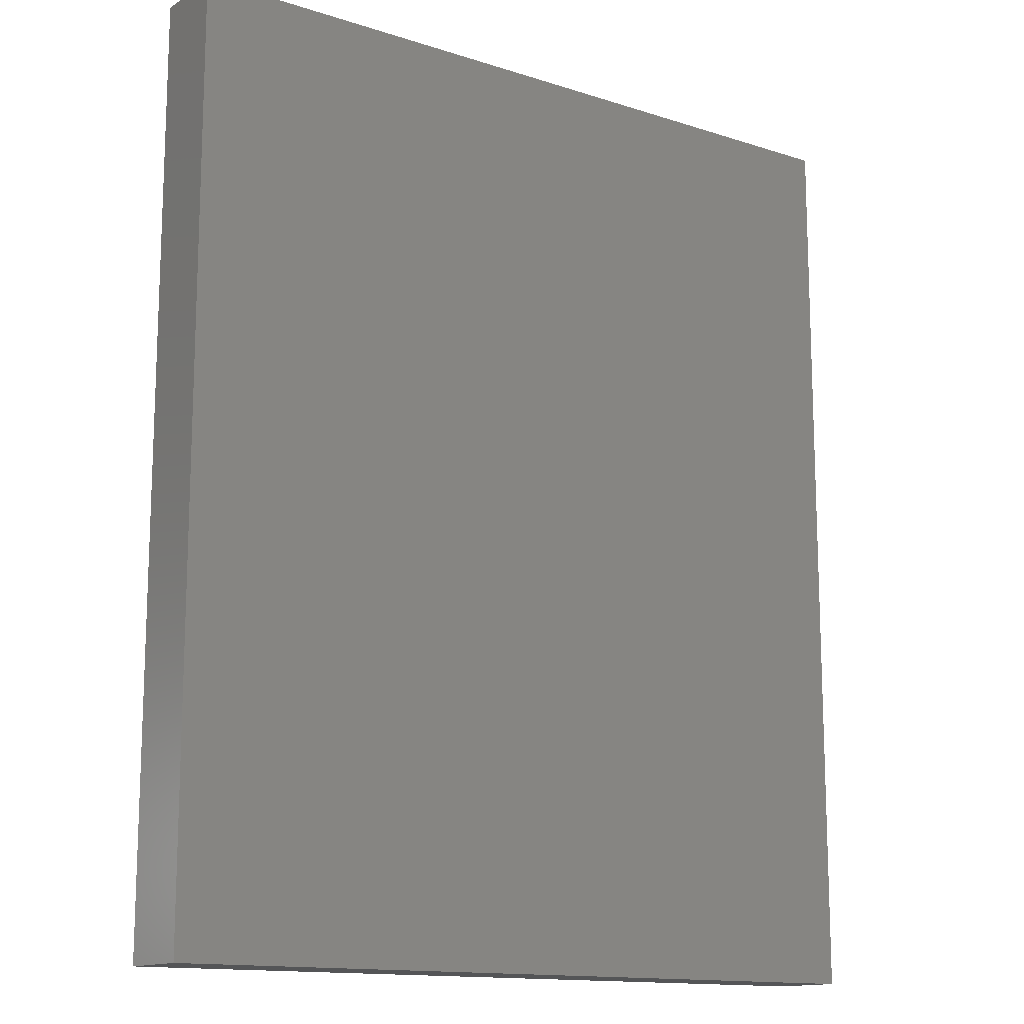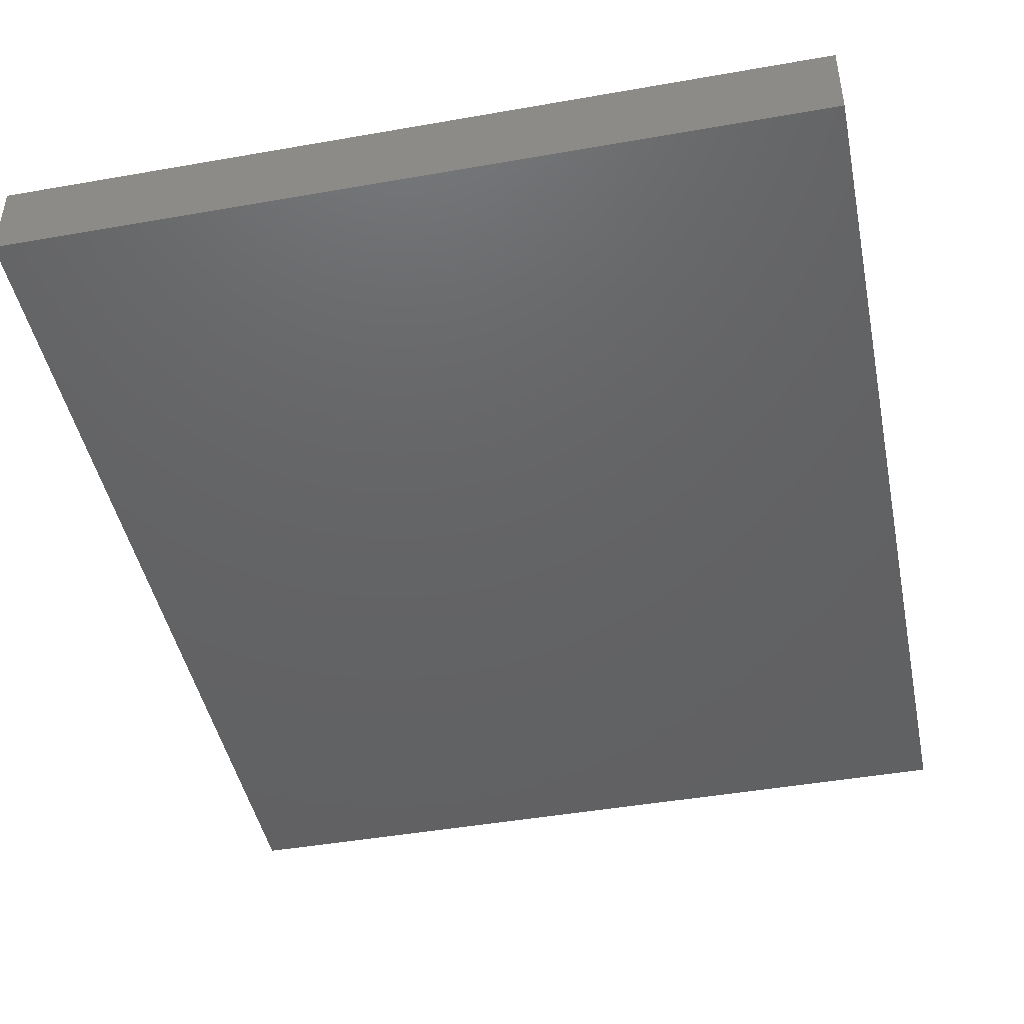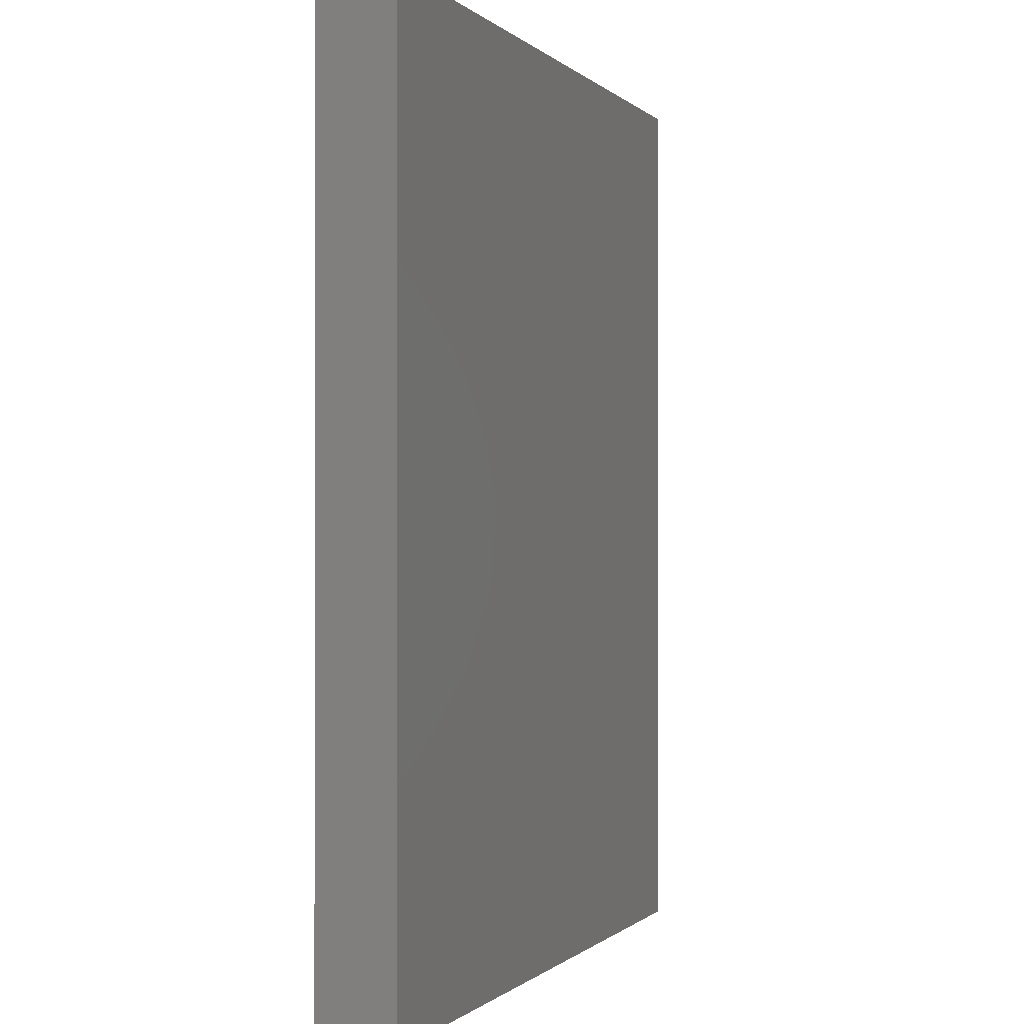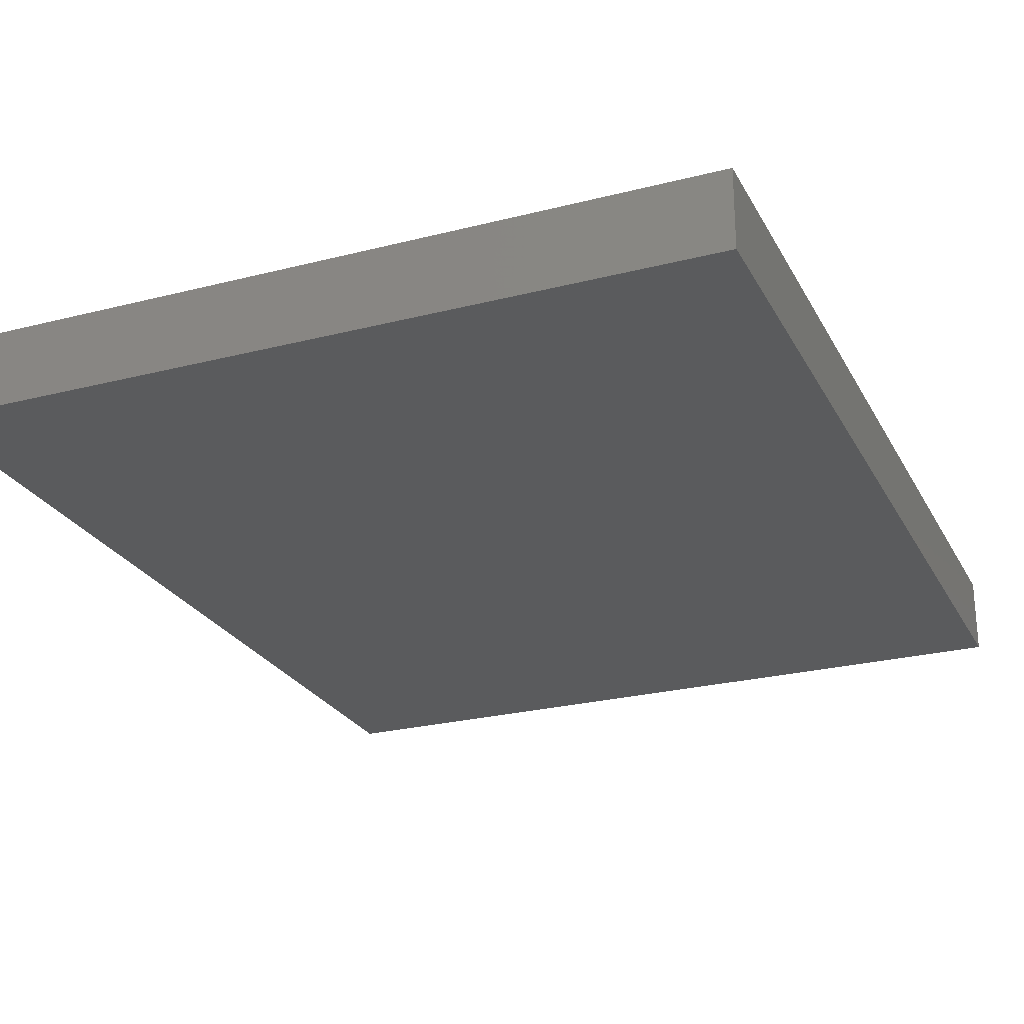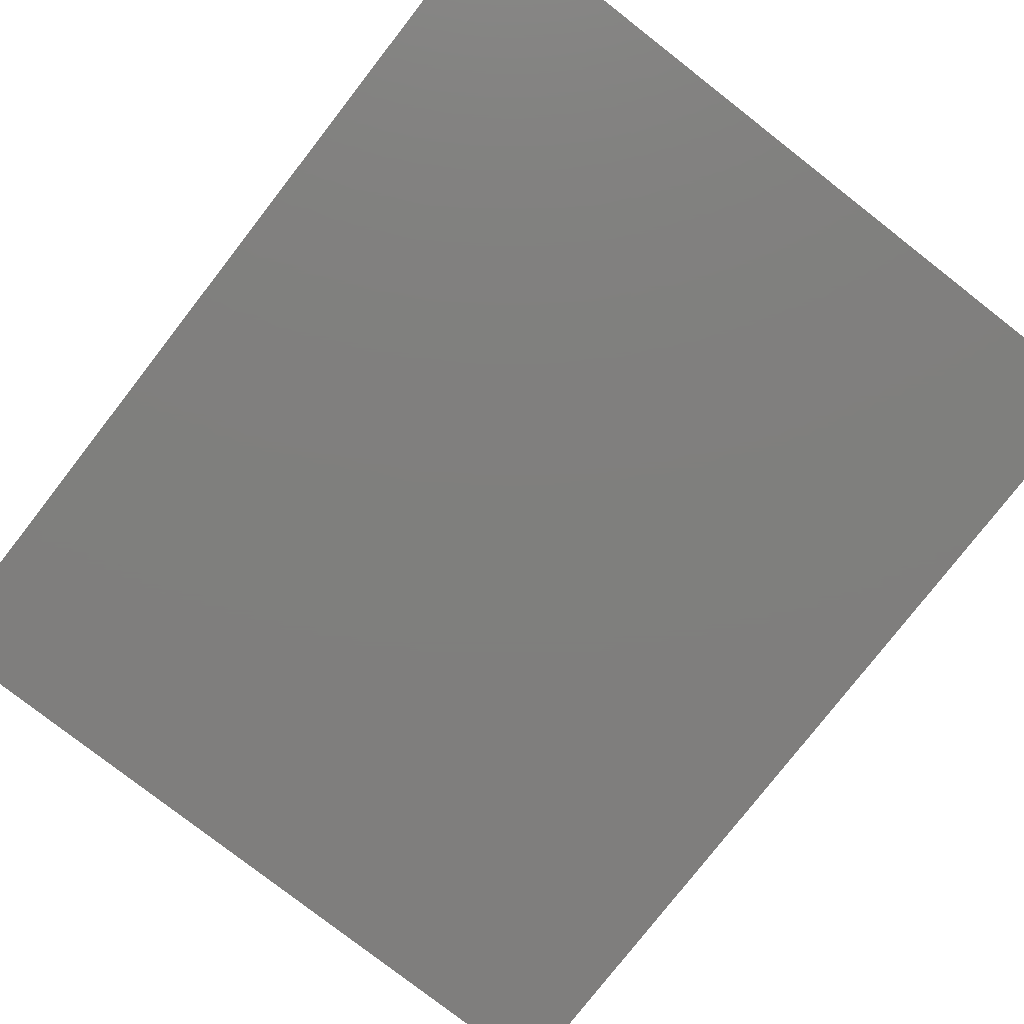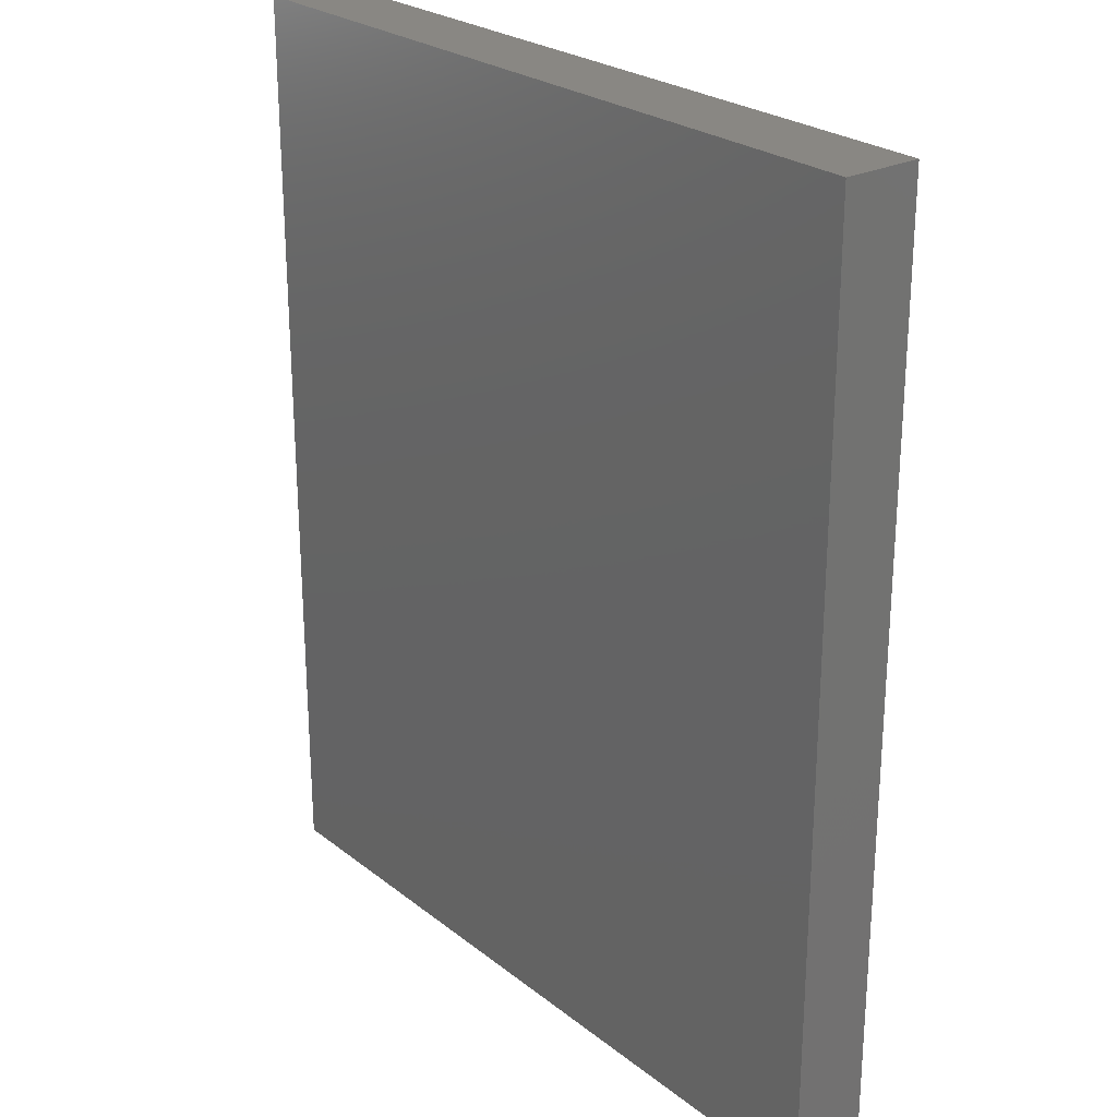
<metadata>
{"format":"stl","ext":"stl","renderer":"f3d","projection":"perspective","resolution":1024,"background":"white","views":[{"elev":-13.9,"azim":-35.6,"up":"+Y"},{"elev":-45.2,"azim":-168.5,"up":"+Z"},{"elev":-0.5,"azim":110.4,"up":"+Y"},{"elev":-25.2,"azim":22.5,"up":"+Z"},{"elev":-78.9,"azim":142.1,"up":"+Z"},{"elev":25.2,"azim":51.2,"up":"+Y"}]}
</metadata>
<code>
# stl→obj: 8 verts, 12 faces
v 0.1674 -0.8216 0.2671
v 0.1674 -0.3997 0.2671
v 0.1674 -0.3997 0.3022
v 0.1674 -0.8216 0.3022
v -0.1842 -0.3997 0.2671
v -0.1842 -0.3997 0.3022
v -0.1842 -0.8216 0.2671
v -0.1842 -0.8216 0.3022
f 1 2 3
f 1 3 4
f 5 6 3
f 5 3 2
f 5 2 1
f 5 1 7
f 8 4 3
f 8 3 6
f 8 6 5
f 8 5 7
f 8 7 1
f 8 1 4

</code>
